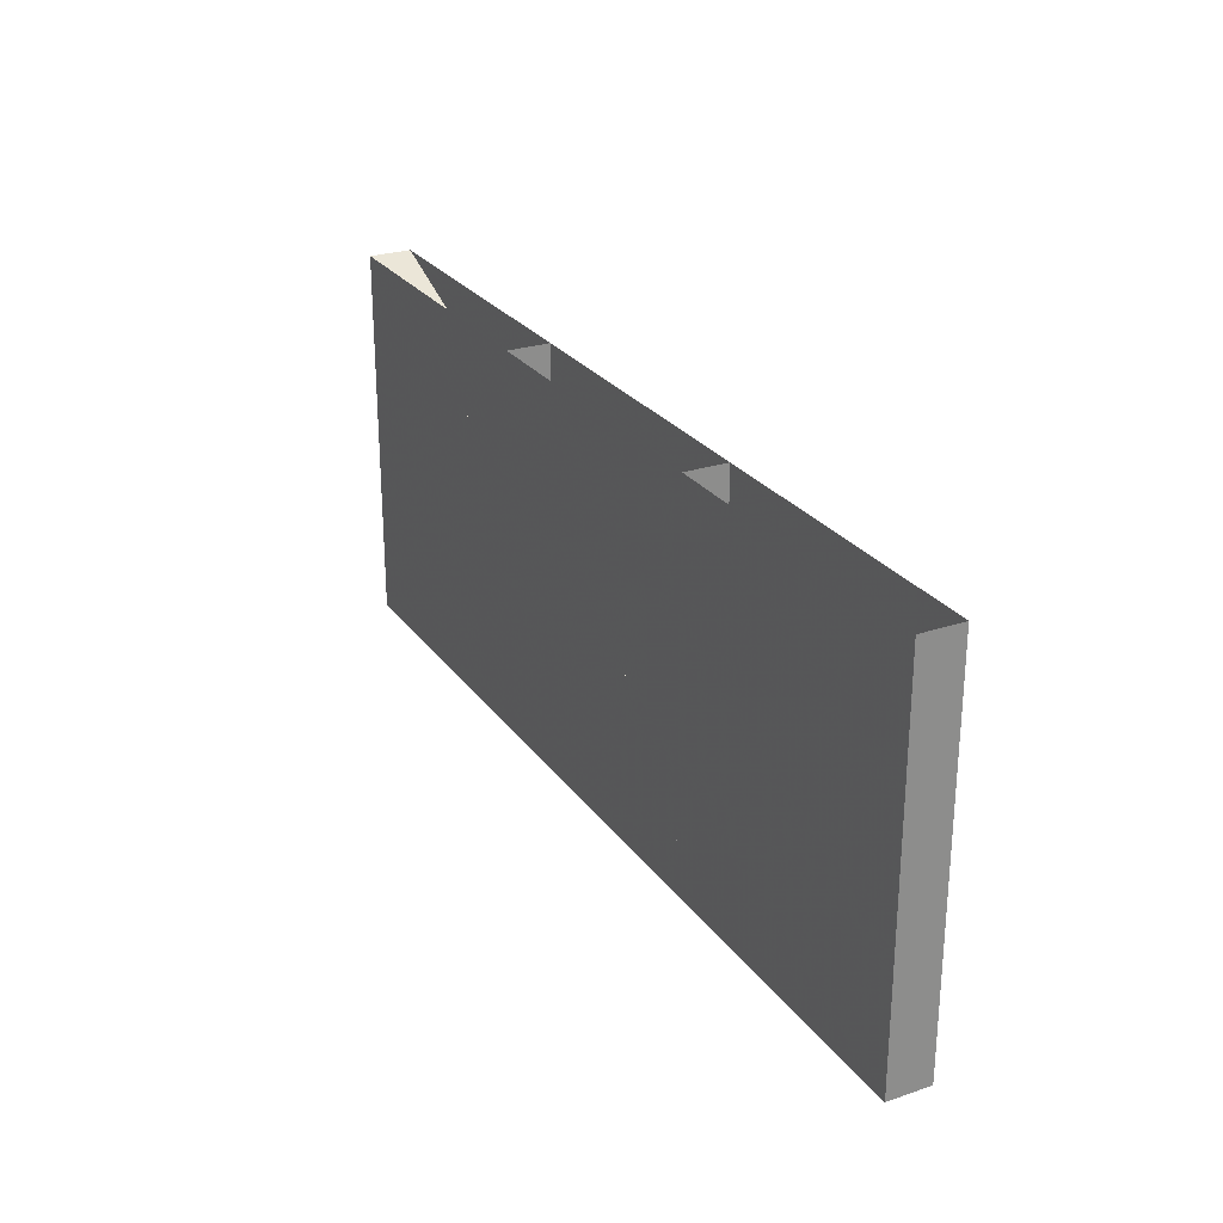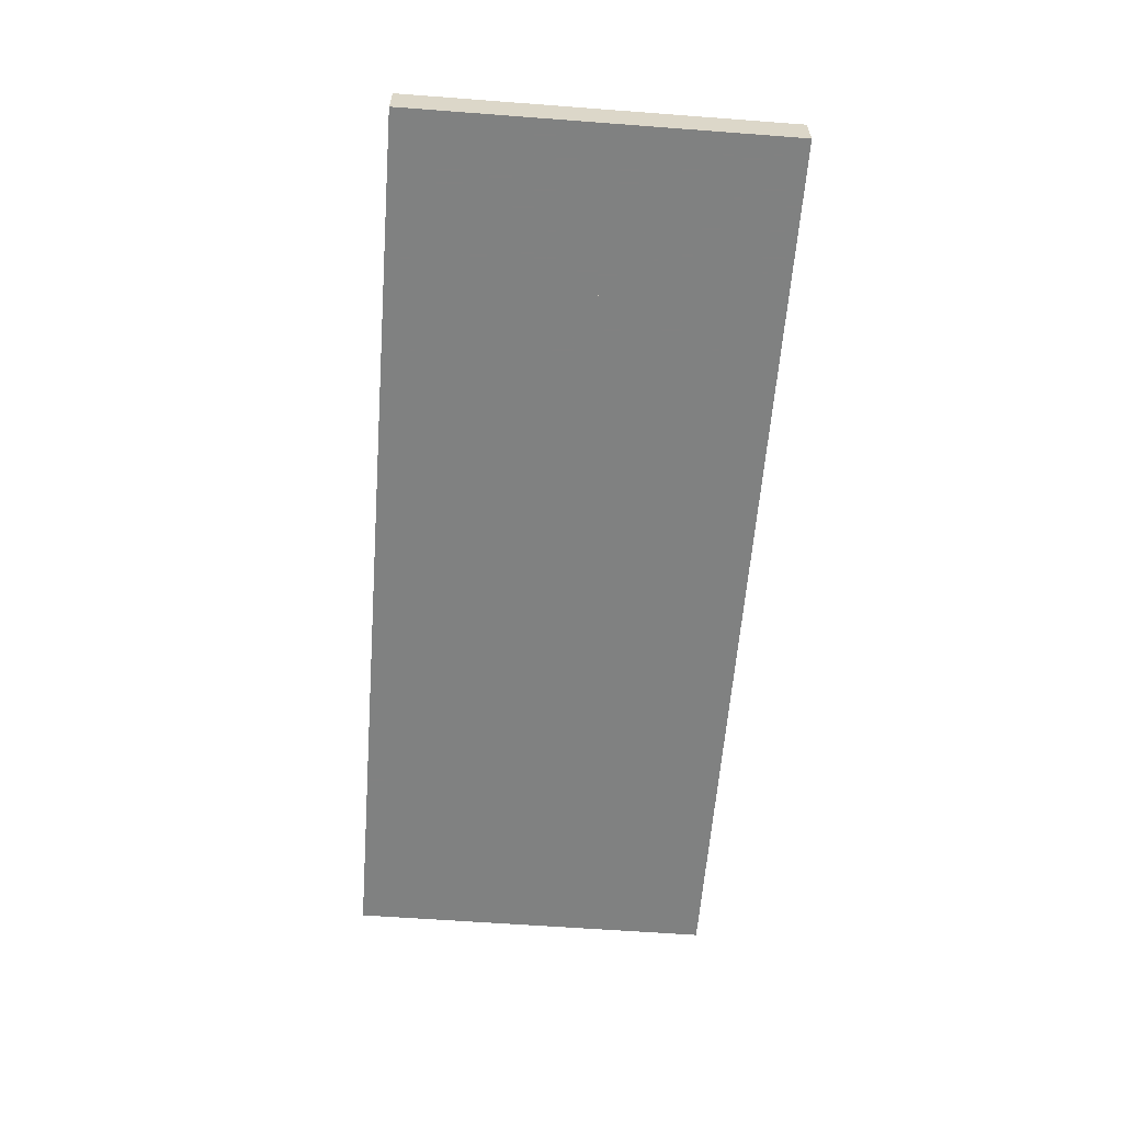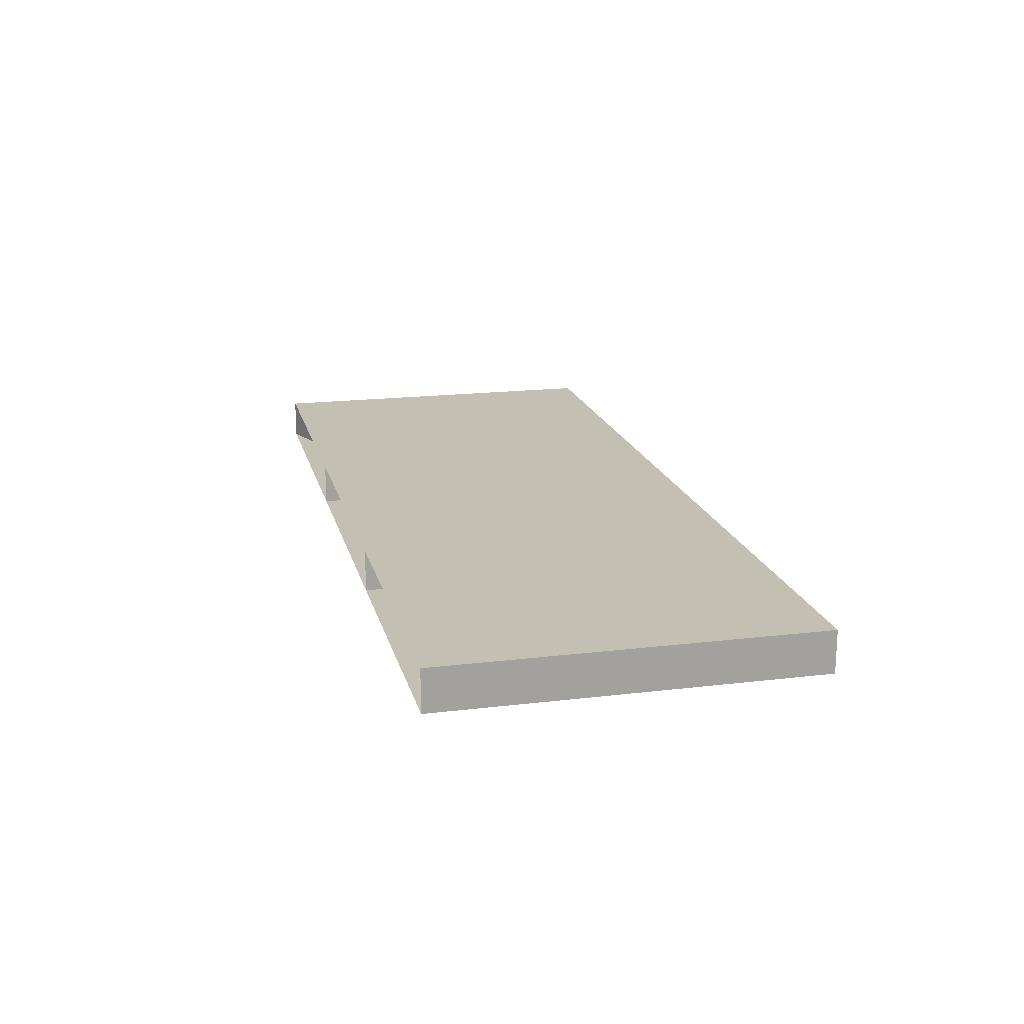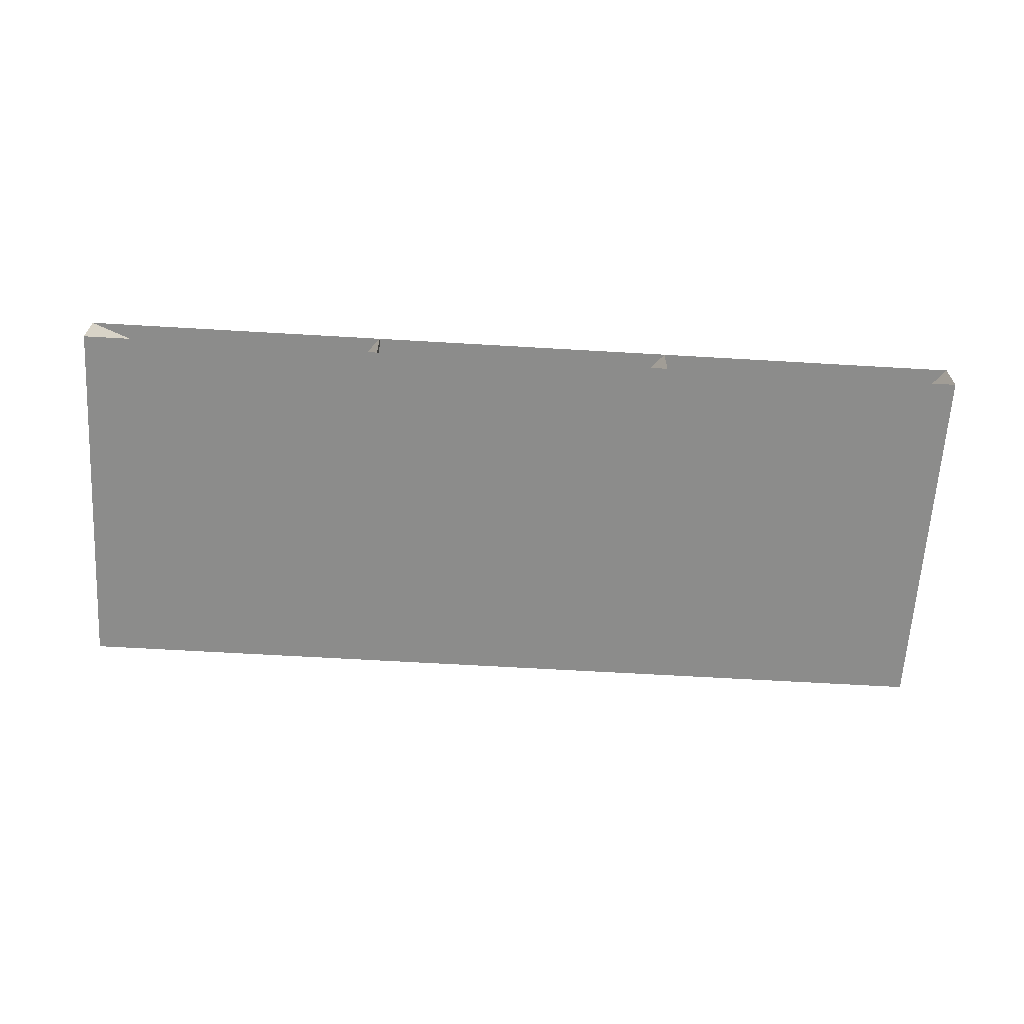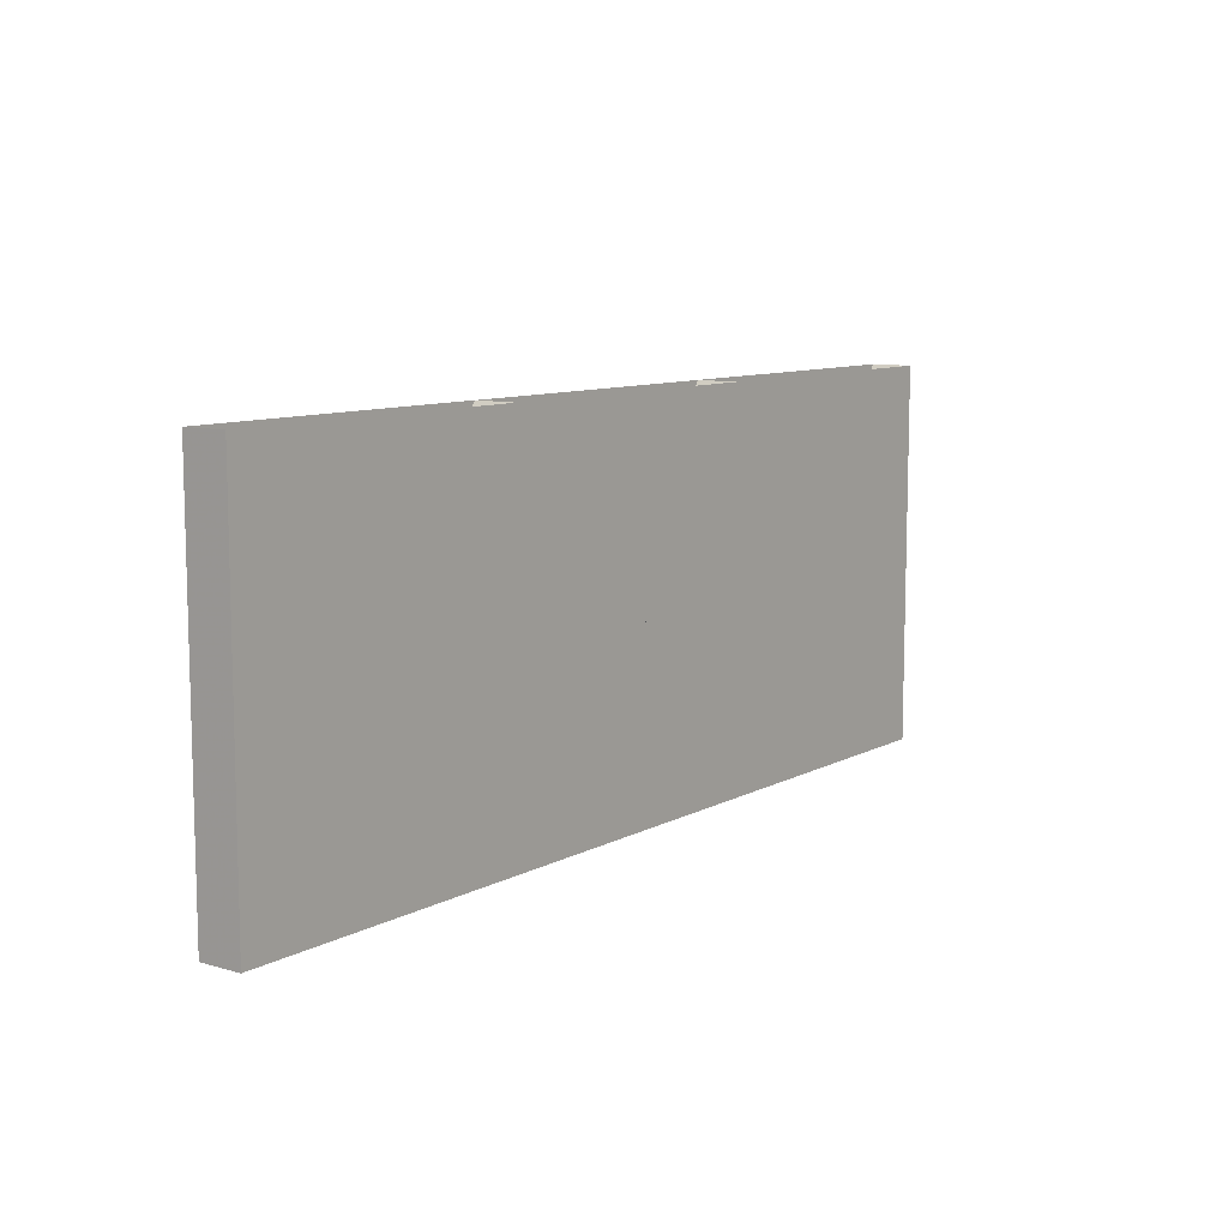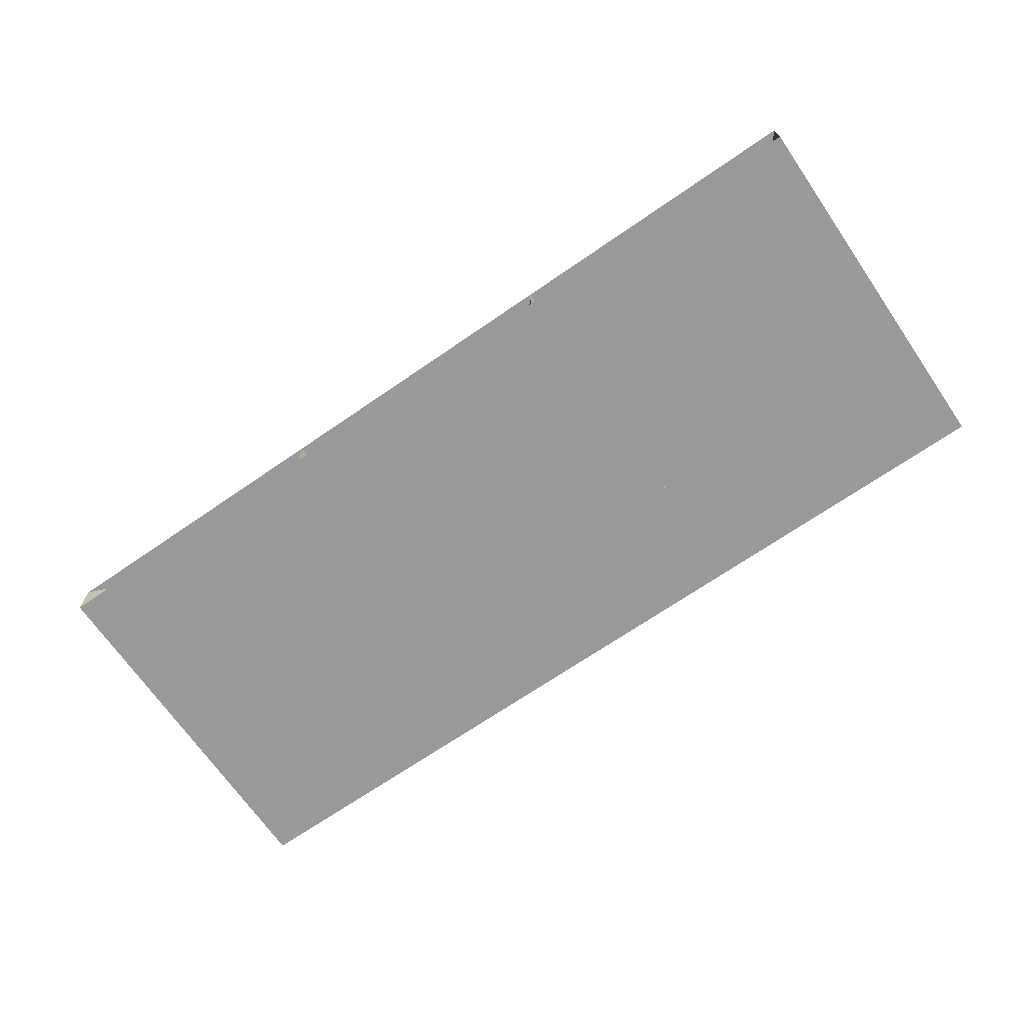
<metadata>
{"format":"obj","ext":"obj","renderer":"f3d","projection":"perspective","resolution":1024,"background":"white","views":[{"elev":26.1,"azim":-117.8,"up":"+Y"},{"elev":-60.3,"azim":-94.4,"up":"+Z"},{"elev":17.9,"azim":-103.3,"up":"+Z"},{"elev":-64.1,"azim":-3.4,"up":"+Z"},{"elev":9.5,"azim":126.6,"up":"+Y"},{"elev":-69.1,"azim":34.6,"up":"+Z"}]}
</metadata>
<code>
v 6670 -1957 547.7
v 6670 -1927 547.7
v 6670 -1897 547.7
v 6670 -1868 547.7
v 6743 -1957 547.7
v 6743 -1927 547.7
v 6743 -1897 547.7
v 6743 -1868 547.7
v 6816 -1957 547.7
v 6816 -1927 547.7
v 6816 -1897 547.7
v 6816 -1868 547.7
v 6890 -1957 547.7
v 6890 -1927 547.7
v 6890 -1897 547.7
v 6890 -1868 547.7
v 6670 -1957 537.7
v 6670 -1927 537.7
v 6670 -1897 537.7
v 6670 -1868 537.7
v 6743 -1957 537.7
v 6743 -1927 537.7
v 6743 -1897 537.7
v 6743 -1868 537.7
v 6816 -1957 537.7
v 6816 -1927 537.7
v 6816 -1897 537.7
v 6816 -1868 537.7
v 6890 -1957 537.7
v 6890 -1927 537.7
v 6890 -1897 537.7
v 6890 -1868 537.7
f 1 2 6
f 1 6 5
f 2 3 7
f 2 7 6
f 3 4 8
f 3 8 7
f 5 6 10
f 5 10 9
f 6 7 11
f 6 11 10
f 7 8 12
f 7 12 11
f 9 10 14
f 9 14 13
f 10 11 15
f 10 15 14
f 11 12 16
f 11 16 15
f 17 22 18
f 17 21 22
f 18 23 19
f 18 22 23
f 19 24 20
f 19 23 24
f 21 26 22
f 21 25 26
f 22 27 23
f 22 26 27
f 23 28 24
f 23 27 28
f 25 30 26
f 25 29 30
f 26 31 27
f 26 30 31
f 27 32 28
f 27 31 32
f 1 2 18
f 1 18 17
f 2 3 19
f 2 19 18
f 3 4 20
f 3 20 19
f 4 5 21
f 4 21 20
f 5 6 22
f 5 22 21
f 6 7 23
f 6 23 22
f 7 8 24
f 7 24 23
f 8 9 25
f 8 25 24
f 9 10 26
f 9 26 25
f 10 11 27
f 10 27 26
f 11 12 28
f 11 28 27
f 12 13 29
f 12 29 28
f 13 14 30
f 13 30 29
f 14 15 31
f 14 31 30
f 15 16 32
f 15 32 31
f 16 1 17
f 16 17 32

</code>
